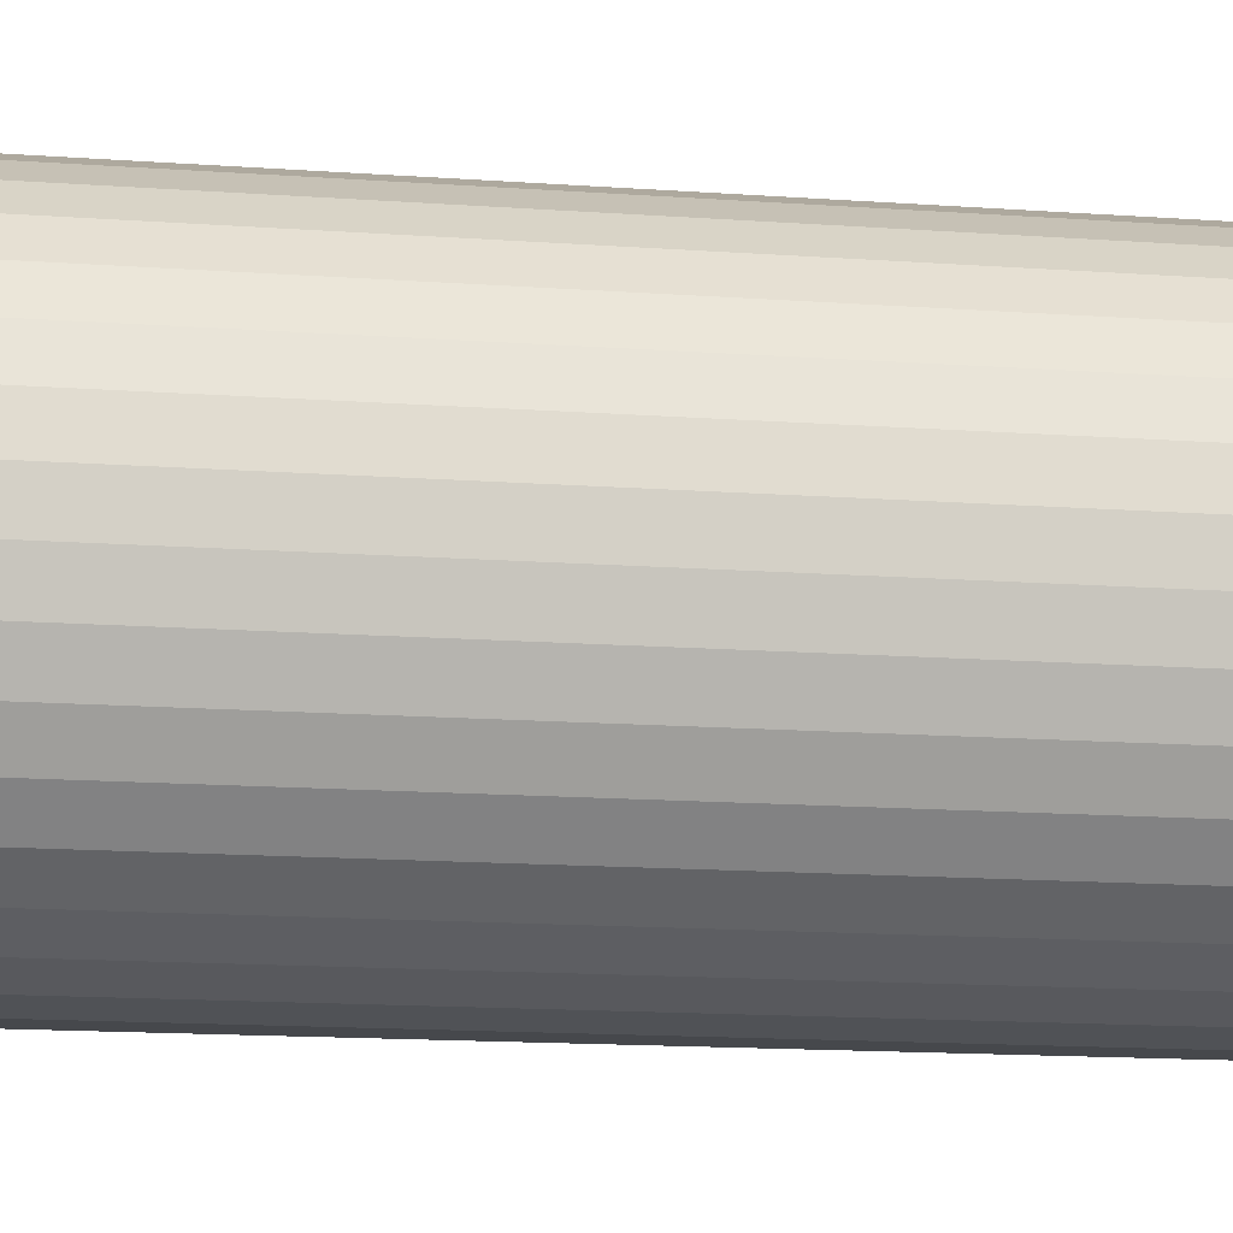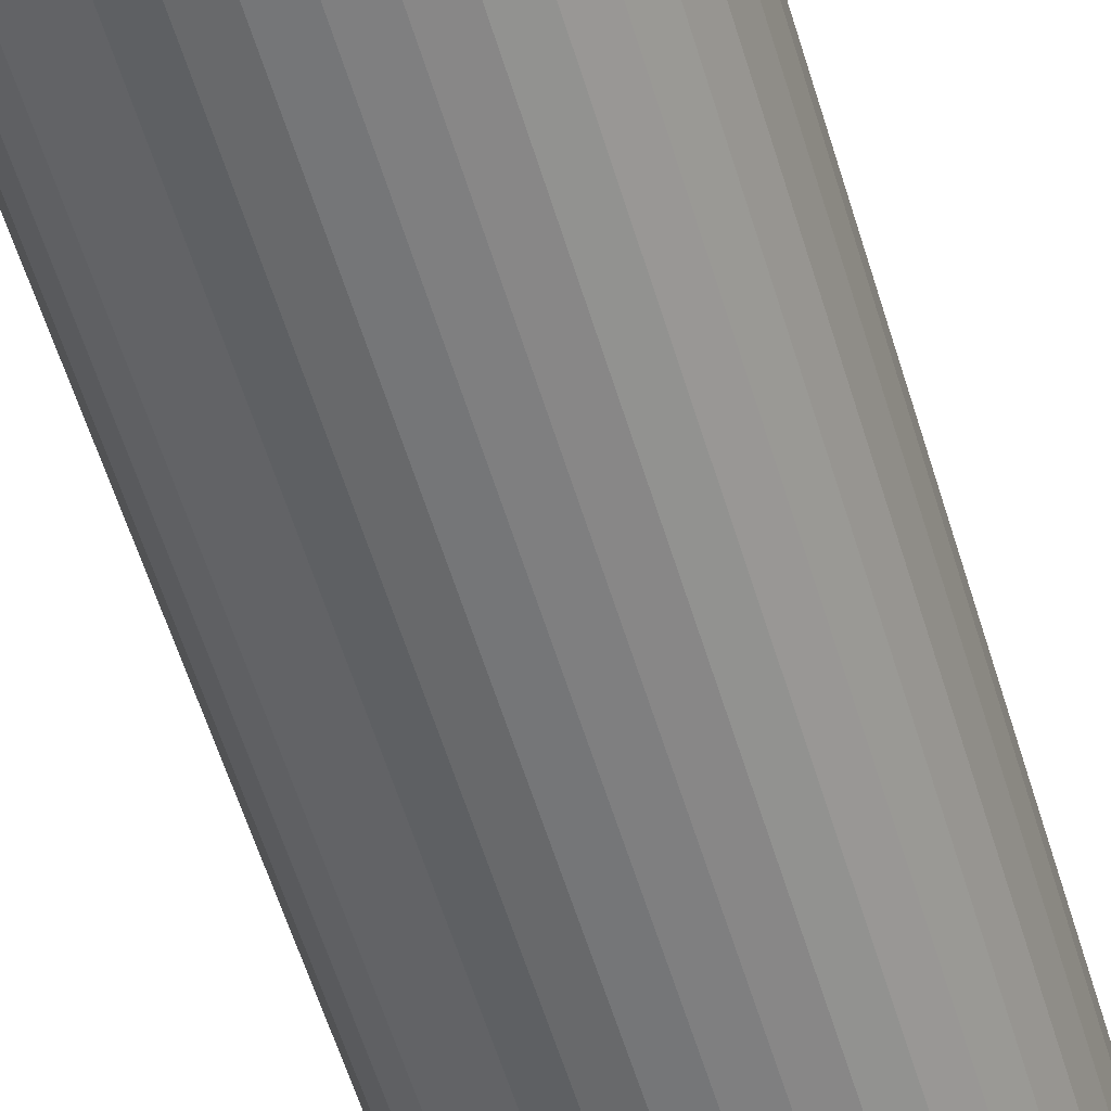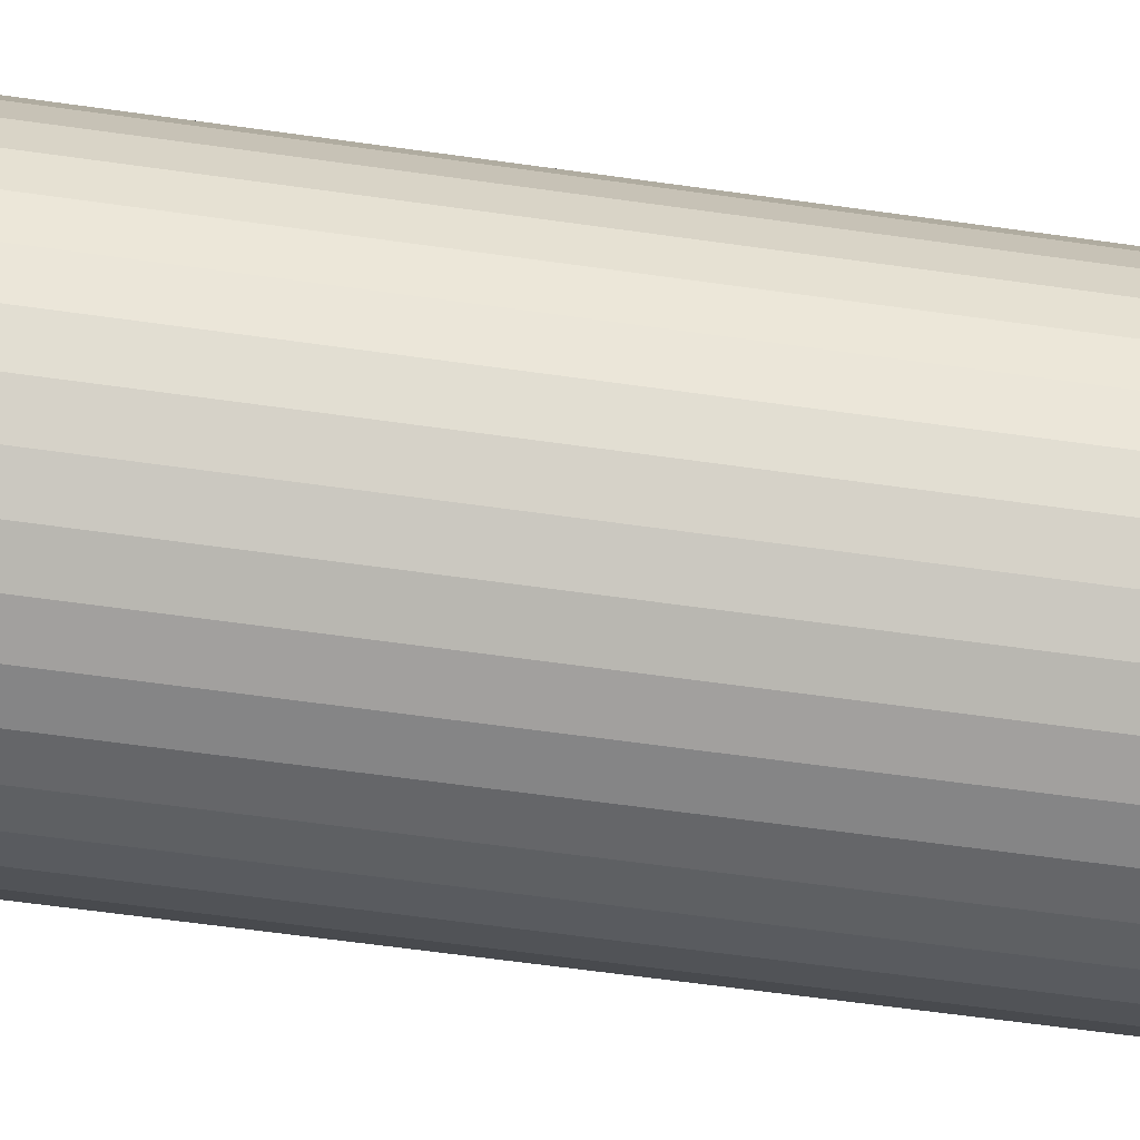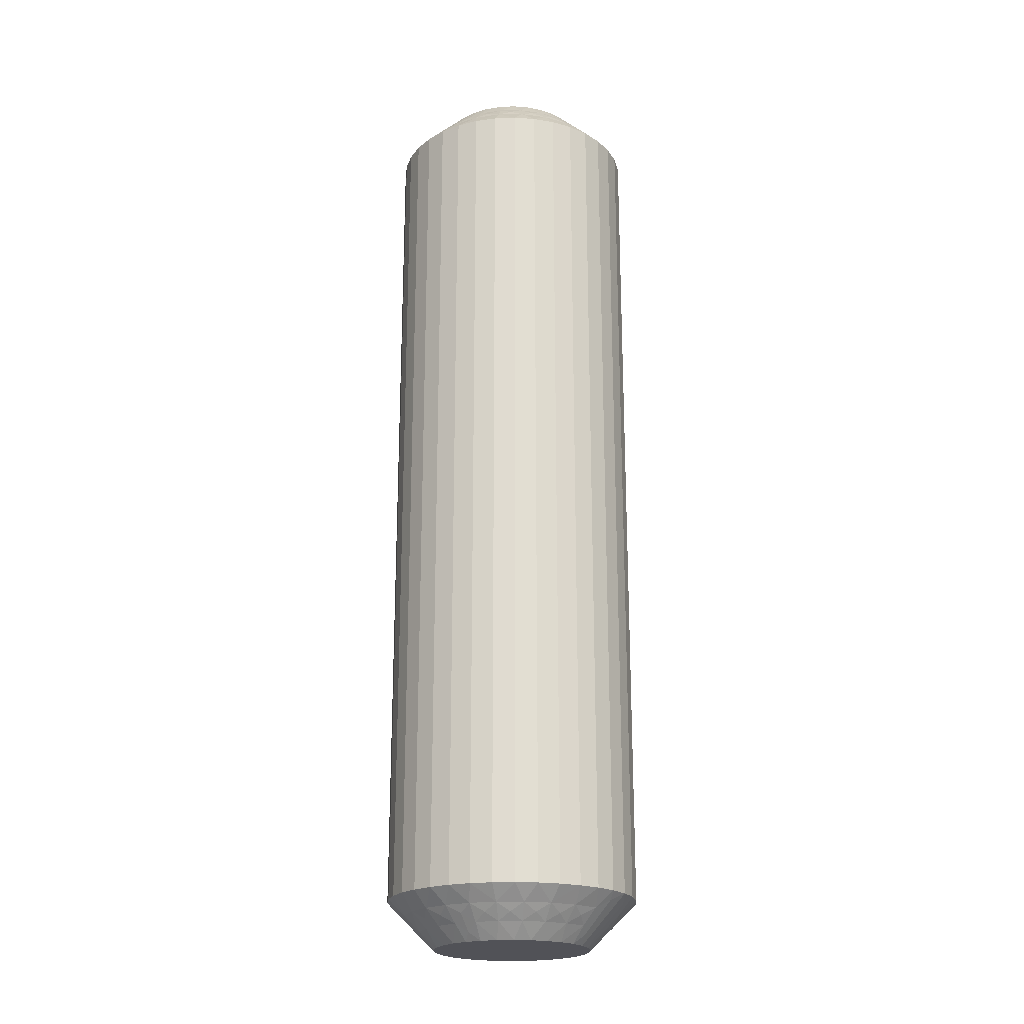
<metadata>
{"format":"obj","ext":"obj","renderer":"f3d","projection":"perspective","resolution":1024,"background":"white","views":[{"elev":-10.0,"azim":76.9,"up":"+Y"},{"elev":-56.3,"azim":16.5,"up":"+Y"},{"elev":-53.0,"azim":-99.0,"up":"+Y"},{"elev":-21.4,"azim":74.8,"up":"+Z"}]}
</metadata>
<code>
v 371 405.5 -35.25
v 371.4 405.6 -35.5
v 371 405.9 -35
v 371.4 405.2 -35.75
v 371.3 404.7 -36
v 371.8 405.3 -36
v 370.9 405.1 -35.5
v 371.9 408.4 -35.5
v 371.6 409 -35.5
v 371.4 408.4 -35
v 372.4 408.5 -36
v 372.9 408.5 -36.5
v 372.6 409.2 -36.5
v 370.8 404.7 -35.75
v 370.3 404.7 -35.5
v 370.5 404.3 -36
v 372 409.3 -36
v 370.1 404.4 -35.75
v 369.7 404 -36
v 369.6 404.5 -35.5
v 369.3 404.2 -35.75
v 372 407.7 -35.5
v 371.5 407.9 -35
v 371.5 407.4 -35
v 368.9 404.4 -35.5
v 368.9 403.9 -36
v 368.5 404.2 -35.75
v 368.1 404.1 -36
v 368.2 404.6 -35.5
v 372.5 407.7 -36
v 373 407.9 -36.5
v 367.8 404.4 -35.75
v 367.3 404.4 -36
v 373 407.2 -36.5
v 367.5 404.8 -35.5
v 367.4 405.2 -35.25
v 367.7 405.3 -35
v 367.3 405.6 -35
v 372 407 -35.5
v 367.2 405 -35.5
v 366.3 404.5 -36.5
v 371.5 406.8 -35
v 366.8 404.4 -36.25
v 366.8 404.1 -36.5
v 372.5 406.9 -36
v 372.9 406.5 -36.5
v 371.8 406.3 -35.5
v 371.3 406.3 -35
v 372.3 406.1 -36
v 372.7 405.8 -36.5
v 372.4 405.2 -36.5
v 371.9 404.7 -36.5
v 370.7 405.5 -35
v 370.2 405.2 -35
v 371.4 404.2 -36.5
v 369.7 405 -35
v 370.8 403.8 -36.5
v 370.2 403.6 -36.5
v 369.2 404.9 -35
v 369.5 403.5 -36.5
v 368.7 405 -35
v 368.8 403.4 -36.5
v 368.1 403.5 -36.5
v 368.2 405.1 -35
v 367.4 403.8 -36.5
v 371.2 409.2 -35.25
v 370.8 409.2 -35
v 371.1 408.8 -35
v 371.4 409.3 -35.5
v 371.8 410.3 -36.5
v 371.9 409.8 -36.25
v 372.3 409.8 -36.5
v 372 408.8 -35.75
v 372.2 408.1 -35.75
v 372.3 407.3 -35.75
v 372.2 406.5 -35.75
v 371.9 405.8 -35.75
v 371 405.5 -64.75
v 371 405.9 -65
v 371.4 405.6 -64.5
v 368.2 404.6 -64.5
v 368.2 405.1 -65
v 368.7 405 -65
v 370.9 405.1 -64.5
v 370.7 405.5 -65
v 371.4 405.2 -64.25
v 371.8 405.3 -64
v 371.3 404.7 -64
v 367.5 404.8 -64.5
v 368.1 404.1 -64
v 368.1 403.5 -63.5
v 367.4 403.8 -63.5
v 371.9 405.8 -64.25
v 371.8 406.3 -64.5
v 372.3 406.1 -64
v 367.3 404.4 -64
v 372.2 406.5 -64.25
v 372.5 406.9 -64
v 372 407 -64.5
v 372.3 407.3 -64.25
v 368.9 404.4 -64.5
v 369.2 404.9 -65
v 372 407.7 -64.5
v 372.5 407.7 -64
v 372.2 408.1 -64.25
v 372.4 408.5 -64
v 371.9 408.4 -64.5
v 368.9 403.9 -64
v 368.8 403.4 -63.5
v 372 408.8 -64.25
v 372 409.3 -64
v 369.5 403.5 -63.5
v 371.6 409 -64.5
v 371.2 409.2 -64.75
v 371.1 408.8 -65
v 370.8 409.2 -65
v 369.6 404.5 -64.5
v 371.4 409.3 -64.5
v 371.8 410.3 -63.5
v 369.7 405 -65
v 371.9 409.8 -63.75
v 372.3 409.8 -63.5
v 369.7 404 -64
v 370.2 403.6 -63.5
v 370.3 404.7 -64.5
v 370.2 405.2 -65
v 370.5 404.3 -64
v 370.8 403.8 -63.5
v 371.4 404.2 -63.5
v 371.9 404.7 -63.5
v 371.3 406.3 -65
v 372.4 405.2 -63.5
v 371.5 406.8 -65
v 372.7 405.8 -63.5
v 372.9 406.5 -63.5
v 371.5 407.4 -65
v 373 407.2 -63.5
v 371.5 407.9 -65
v 373 407.9 -63.5
v 372.9 408.5 -63.5
v 371.4 408.4 -65
v 372.6 409.2 -63.5
v 367.4 405.2 -64.75
v 367.3 405.6 -65
v 367.7 405.3 -65
v 367.2 405 -64.5
v 366.3 404.5 -63.5
v 366.8 404.4 -63.75
v 366.8 404.1 -63.5
v 367.8 404.4 -64.25
v 368.5 404.2 -64.25
v 369.3 404.2 -64.25
v 370.1 404.4 -64.25
v 370.8 404.7 -64.25
v 371.3 410.8 -63.5
v 371.3 410.8 -36.5
v 370.7 411.1 -63.5
v 370.7 411.1 -36.5
v 370 411.3 -63.5
v 370 411.3 -36.5
v 369.3 411.4 -63.5
v 369.3 411.4 -36.5
v 368.6 411.4 -63.5
v 368.6 411.4 -36.5
v 367.9 411.3 -63.5
v 367.9 411.3 -36.5
v 367.3 411 -63.5
v 367.3 411 -36.5
v 366.7 410.7 -63.5
v 366.7 410.7 -36.5
v 366.2 410.2 -63.5
v 366.2 410.2 -36.5
v 365.7 409.7 -63.5
v 365.7 409.7 -36.5
v 365.4 409 -63.5
v 365.4 409 -36.5
v 365.2 408.4 -63.5
v 365.2 408.4 -36.5
v 365.1 407.7 -63.5
v 365.1 407.7 -36.5
v 365.1 407 -63.5
v 365.1 407 -36.5
v 365.2 406.3 -63.5
v 365.2 406.3 -36.5
v 365.5 405.7 -63.5
v 365.5 405.7 -36.5
v 365.8 405.1 -63.5
v 365.8 405.1 -36.5
v 369.9 409.8 -65
v 370.4 409.6 -65
v 366.6 408 -65
v 367 406 -65
v 366.7 406.5 -65
v 366.6 407 -65
v 366.5 407.5 -65
v 366.8 408.5 -65
v 367.1 409 -65
v 367.4 409.3 -65
v 367.9 409.6 -65
v 368.3 409.8 -65
v 368.9 409.9 -65
v 369.4 409.9 -65
v 369.9 409.8 -35
v 366.6 408 -35
v 367.1 409 -35
v 366.8 408.5 -35
v 368.9 409.9 -35
v 369.4 409.9 -35
v 368.3 409.8 -35
v 367.9 409.6 -35
v 367.4 409.3 -35
v 366.5 407.5 -35
v 366.6 407 -35
v 366.7 406.5 -35
v 367 406 -35
v 370.4 409.6 -35
v 367 409.3 -64.75
v 369.9 410.3 -64.5
v 366.6 409.2 -64.5
v 367.1 409.8 -64.5
v 366.7 409.7 -64.25
v 366.8 410.1 -64
v 366.2 409.5 -64
v 370.5 410 -64.5
v 370 410.8 -64
v 366.2 409.1 -64.25
v 366.3 408.6 -64.5
v 365.8 408.8 -64
v 370.8 410.5 -64
v 365.9 408.3 -64.25
v 365.6 408 -64
v 366.1 407.9 -64.5
v 369.2 410.4 -64.5
v 365.8 407.6 -64.25
v 366.1 407.2 -64.5
v 365.6 407.1 -64
v 365.9 406.8 -64.25
v 366.2 406.5 -64.5
v 365.7 406.3 -64
v 369.2 410.9 -64
v 366.1 406 -64.25
v 366.5 405.8 -64.5
v 366.1 405.6 -64
v 366.9 405.7 -64.75
v 368.4 410.4 -64.5
v 366.7 405.5 -64.5
v 366.1 405.1 -63.75
v 368.3 410.9 -64
v 367.8 410.1 -64.5
v 367.5 410.6 -64
v 370.7 409.6 -64.75
v 370.8 409.8 -64.5
v 371.3 410.4 -63.75
v 370.3 410.4 -64.25
v 369.6 410.6 -64.25
v 368.8 410.7 -64.25
v 368 410.5 -64.25
v 367.3 410.2 -64.25
v 367.1 409.4 -35.25
v 367.1 409.8 -35.5
v 366.6 409.2 -35.5
v 366.7 409.7 -35.75
v 366.2 409.5 -36
v 366.8 410.1 -36
v 366.2 406.5 -35.5
v 366.5 405.8 -35.5
v 365.7 406.3 -36
v 367.3 410.2 -35.75
v 367.8 410.1 -35.5
v 367.5 410.6 -36
v 366.1 405.6 -36
v 368 410.5 -35.75
v 368.3 410.9 -36
v 368.4 410.4 -35.5
v 366.1 407.2 -35.5
v 368.8 410.7 -35.75
v 369.2 410.4 -35.5
v 369.2 410.9 -36
v 369.6 410.6 -35.75
v 369.9 410.3 -35.5
v 370 410.8 -36
v 365.6 407.1 -36
v 370.3 410.4 -35.75
v 370.5 410 -35.5
v 370.8 410.5 -36
v 370.7 409.6 -35.25
v 366.1 407.9 -35.5
v 370.8 409.8 -35.5
v 371.3 410.4 -36.25
v 365.6 408 -36
v 366.3 408.6 -35.5
v 365.8 408.8 -36
v 366.9 405.7 -35.25
v 366.7 405.5 -35.5
v 366.1 405.1 -36.25
v 366.1 406 -35.75
v 365.9 406.8 -35.75
v 365.8 407.6 -35.75
v 365.9 408.3 -35.75
v 366.2 409.1 -35.75
f 1 2 3
f 4 5 6
f 4 6 2
f 4 7 5
f 8 9 10
f 4 1 7
f 4 2 1
f 11 12 13
f 14 7 15
f 14 16 5
f 14 5 7
f 11 13 17
f 14 15 16
f 18 19 16
f 18 20 19
f 18 15 20
f 18 16 15
f 21 19 20
f 22 23 24
f 21 25 26
f 21 26 19
f 21 20 25
f 22 8 23
f 27 28 26
f 27 26 25
f 27 25 29
f 27 29 28
f 30 31 12
f 32 33 28
f 30 34 31
f 32 28 29
f 32 29 35
f 32 35 33
f 36 35 37
f 36 37 38
f 30 12 11
f 39 22 24
f 40 38 41
f 39 24 42
f 40 35 36
f 40 36 38
f 40 33 35
f 43 41 44
f 43 44 33
f 45 46 34
f 43 40 41
f 43 33 40
f 45 34 30
f 47 42 48
f 47 39 42
f 49 50 46
f 49 51 50
f 49 46 45
f 2 48 3
f 2 47 48
f 6 52 51
f 6 51 49
f 7 53 54
f 5 55 52
f 5 52 6
f 15 54 56
f 15 7 54
f 16 57 55
f 16 58 57
f 16 55 5
f 20 56 59
f 20 15 56
f 19 58 16
f 19 60 58
f 25 59 61
f 25 20 59
f 26 60 19
f 26 62 60
f 26 63 62
f 29 61 64
f 29 25 61
f 28 63 26
f 28 65 63
f 35 64 37
f 35 29 64
f 33 65 28
f 33 44 65
f 66 67 68
f 66 68 9
f 69 70 67
f 69 67 66
f 69 66 9
f 69 9 17
f 71 72 70
f 71 70 69
f 71 69 17
f 71 17 72
f 73 9 8
f 73 11 17
f 73 17 9
f 73 8 11
f 74 8 22
f 74 30 11
f 74 22 30
f 74 11 8
f 9 68 10
f 75 45 30
f 75 30 22
f 75 22 39
f 75 39 45
f 76 47 49
f 76 49 45
f 76 45 39
f 76 39 47
f 17 13 72
f 77 47 2
f 77 49 47
f 77 2 6
f 77 6 49
f 1 3 53
f 1 53 7
f 8 10 23
f 78 79 80
f 81 82 83
f 78 84 85
f 86 87 88
f 86 88 84
f 86 80 87
f 81 89 82
f 86 78 80
f 86 84 78
f 90 91 92
f 93 80 94
f 93 95 87
f 93 87 80
f 90 92 96
f 93 94 95
f 97 98 95
f 97 99 98
f 97 94 99
f 97 95 94
f 100 98 99
f 101 83 102
f 100 103 104
f 100 104 98
f 100 99 103
f 101 81 83
f 105 106 104
f 105 104 103
f 105 103 107
f 105 107 106
f 108 109 91
f 110 111 106
f 108 112 109
f 110 106 107
f 110 107 113
f 110 113 111
f 114 113 115
f 114 115 116
f 108 91 90
f 117 101 102
f 118 116 119
f 117 102 120
f 118 113 114
f 118 114 116
f 118 111 113
f 121 119 122
f 121 122 111
f 123 124 112
f 121 118 119
f 121 111 118
f 123 112 108
f 125 120 126
f 125 117 120
f 127 128 124
f 127 129 128
f 127 124 123
f 84 126 85
f 84 125 126
f 88 130 129
f 88 129 127
f 80 79 131
f 87 132 130
f 87 130 88
f 94 131 133
f 94 80 131
f 95 134 132
f 95 135 134
f 95 132 87
f 99 133 136
f 99 94 133
f 98 135 95
f 98 137 135
f 103 136 138
f 103 99 136
f 104 137 98
f 104 139 137
f 104 140 139
f 107 138 141
f 107 103 138
f 106 140 104
f 106 142 140
f 113 141 115
f 113 107 141
f 111 142 106
f 111 122 142
f 143 144 145
f 143 145 89
f 146 147 144
f 146 144 143
f 146 143 89
f 146 89 96
f 148 149 147
f 148 147 146
f 148 146 96
f 148 96 149
f 150 89 81
f 150 90 96
f 150 96 89
f 150 81 90
f 151 81 101
f 151 108 90
f 151 101 108
f 151 90 81
f 89 145 82
f 152 123 108
f 152 108 101
f 152 101 117
f 152 117 123
f 153 125 127
f 153 127 123
f 153 123 117
f 153 117 125
f 96 92 149
f 154 125 84
f 154 127 125
f 154 84 88
f 154 88 127
f 78 85 79
f 41 147 149
f 44 149 92
f 44 41 149
f 65 92 91
f 65 44 92
f 63 91 109
f 63 65 91
f 62 109 112
f 62 63 109
f 60 112 124
f 60 62 112
f 58 124 128
f 58 60 124
f 57 128 129
f 57 58 128
f 55 129 130
f 55 57 129
f 52 130 132
f 52 55 130
f 51 132 134
f 51 52 132
f 50 134 135
f 50 51 134
f 46 135 137
f 46 50 135
f 34 137 139
f 34 46 137
f 31 139 140
f 31 34 139
f 12 31 140
f 12 140 142
f 13 12 142
f 13 142 122
f 72 13 122
f 72 122 119
f 70 72 119
f 70 119 155
f 156 155 157
f 156 70 155
f 158 157 159
f 158 156 157
f 160 159 161
f 160 158 159
f 162 161 163
f 162 160 161
f 164 163 165
f 164 162 163
f 166 165 167
f 166 164 165
f 168 167 169
f 168 166 167
f 170 169 171
f 170 168 169
f 172 171 173
f 172 170 171
f 174 173 175
f 174 172 173
f 176 175 177
f 176 174 175
f 178 177 179
f 178 176 177
f 180 179 181
f 180 178 179
f 182 181 183
f 182 180 181
f 184 182 183
f 184 183 185
f 186 184 185
f 186 185 187
f 188 186 187
f 188 187 147
f 41 188 147
f 136 189 190
f 136 190 116
f 136 116 115
f 136 115 141
f 136 141 138
f 136 133 131
f 136 131 79
f 136 144 191
f 136 82 144
f 136 120 82
f 136 191 189
f 136 79 120
f 192 193 194
f 192 194 195
f 144 195 191
f 144 192 195
f 82 145 144
f 120 102 83
f 120 83 82
f 189 191 196
f 189 196 197
f 189 197 198
f 189 198 199
f 189 199 200
f 189 200 201
f 189 201 202
f 79 85 126
f 79 126 120
f 68 23 10
f 37 24 38
f 42 24 48
f 56 24 61
f 61 24 37
f 38 24 203
f 48 24 56
f 68 24 23
f 203 24 68
f 204 205 206
f 64 61 37
f 59 56 61
f 207 203 208
f 209 203 207
f 210 203 209
f 211 203 210
f 205 203 211
f 212 203 204
f 213 203 212
f 214 203 213
f 215 203 214
f 38 203 215
f 204 203 205
f 203 67 216
f 53 3 54
f 203 68 67
f 54 48 56
f 3 48 54
f 217 198 197
f 218 189 202
f 217 197 219
f 217 220 198
f 221 222 220
f 221 219 223
f 221 217 219
f 218 224 189
f 221 220 217
f 225 159 157
f 221 223 222
f 226 219 227
f 226 228 223
f 226 223 219
f 225 157 229
f 226 227 228
f 230 231 228
f 230 232 231
f 230 227 232
f 230 228 227
f 233 202 201
f 234 231 232
f 234 235 236
f 234 236 231
f 234 232 235
f 237 235 238
f 233 218 202
f 237 239 236
f 237 236 235
f 237 238 239
f 240 161 159
f 241 242 243
f 240 163 161
f 241 239 238
f 241 243 239
f 241 238 242
f 244 192 144
f 240 159 225
f 245 233 201
f 244 242 192
f 245 201 200
f 246 243 242
f 246 144 147
f 246 244 144
f 246 242 244
f 247 147 187
f 248 165 163
f 247 187 243
f 247 243 246
f 248 163 240
f 247 246 147
f 249 200 199
f 249 245 200
f 250 167 165
f 250 169 167
f 250 165 248
f 220 199 198
f 220 249 199
f 222 171 169
f 222 169 250
f 219 197 196
f 223 171 222
f 223 173 171
f 227 196 191
f 227 219 196
f 228 175 173
f 228 177 175
f 228 173 223
f 232 191 195
f 232 227 191
f 231 177 228
f 231 179 177
f 235 195 194
f 235 232 195
f 236 179 231
f 236 181 179
f 236 183 181
f 238 194 193
f 238 235 194
f 239 183 236
f 239 185 183
f 242 193 192
f 242 238 193
f 243 185 239
f 243 187 185
f 251 116 190
f 251 190 224
f 252 119 116
f 252 251 224
f 252 224 229
f 252 116 251
f 253 155 119
f 253 119 252
f 253 229 155
f 253 252 229
f 254 229 224
f 254 224 218
f 254 225 229
f 254 218 225
f 255 240 225
f 255 218 233
f 255 233 240
f 255 225 218
f 224 190 189
f 256 245 248
f 256 240 233
f 256 233 245
f 256 248 240
f 257 248 245
f 257 249 250
f 257 250 248
f 257 245 249
f 229 157 155
f 258 222 250
f 258 249 220
f 258 220 222
f 258 250 249
f 259 211 260
f 259 261 205
f 262 263 261
f 262 260 264
f 262 259 260
f 265 266 214
f 262 261 259
f 267 184 186
f 262 264 263
f 268 260 269
f 268 270 264
f 268 264 260
f 267 186 271
f 268 269 270
f 272 273 270
f 272 274 273
f 272 269 274
f 272 270 269
f 275 213 212
f 276 273 274
f 276 277 278
f 276 278 273
f 276 274 277
f 279 277 280
f 275 265 213
f 279 281 278
f 279 278 277
f 279 280 281
f 282 182 184
f 283 284 285
f 282 180 182
f 283 281 280
f 283 285 281
f 283 280 284
f 286 216 67
f 282 184 267
f 287 275 212
f 286 284 216
f 287 212 204
f 288 285 284
f 288 67 70
f 288 286 67
f 288 284 286
f 289 70 156
f 290 178 180
f 289 156 285
f 289 285 288
f 290 180 282
f 289 288 70
f 291 204 206
f 291 287 204
f 292 176 178
f 292 174 176
f 292 178 290
f 261 206 205
f 261 291 206
f 263 172 174
f 263 174 292
f 260 211 210
f 264 172 263
f 264 170 172
f 269 210 209
f 269 260 210
f 270 168 170
f 270 166 168
f 270 170 264
f 274 209 207
f 274 269 209
f 273 166 270
f 273 164 166
f 277 207 208
f 277 274 207
f 278 164 273
f 278 162 164
f 278 160 162
f 280 208 203
f 280 277 208
f 281 160 278
f 281 158 160
f 284 203 216
f 284 280 203
f 285 158 281
f 285 156 158
f 293 38 215
f 293 215 266
f 294 41 38
f 294 293 266
f 294 266 271
f 294 38 293
f 295 188 41
f 295 41 294
f 295 271 188
f 295 294 271
f 296 271 266
f 296 266 265
f 296 267 271
f 296 265 267
f 297 282 267
f 297 265 275
f 297 275 282
f 297 267 265
f 266 215 214
f 298 287 290
f 298 282 275
f 298 275 287
f 298 290 282
f 299 290 287
f 299 291 292
f 299 292 290
f 299 287 291
f 271 186 188
f 300 263 292
f 300 291 261
f 300 261 263
f 300 292 291
f 259 205 211
f 265 214 213

</code>
